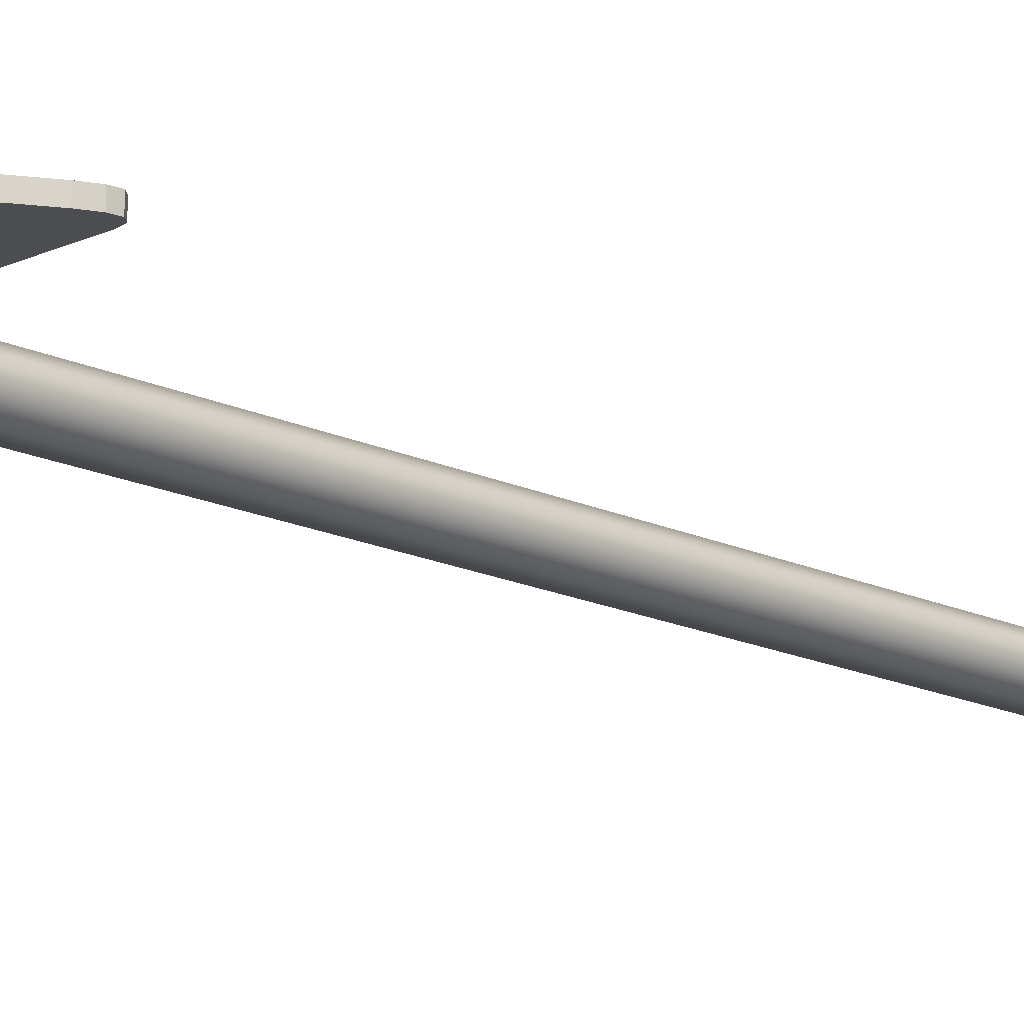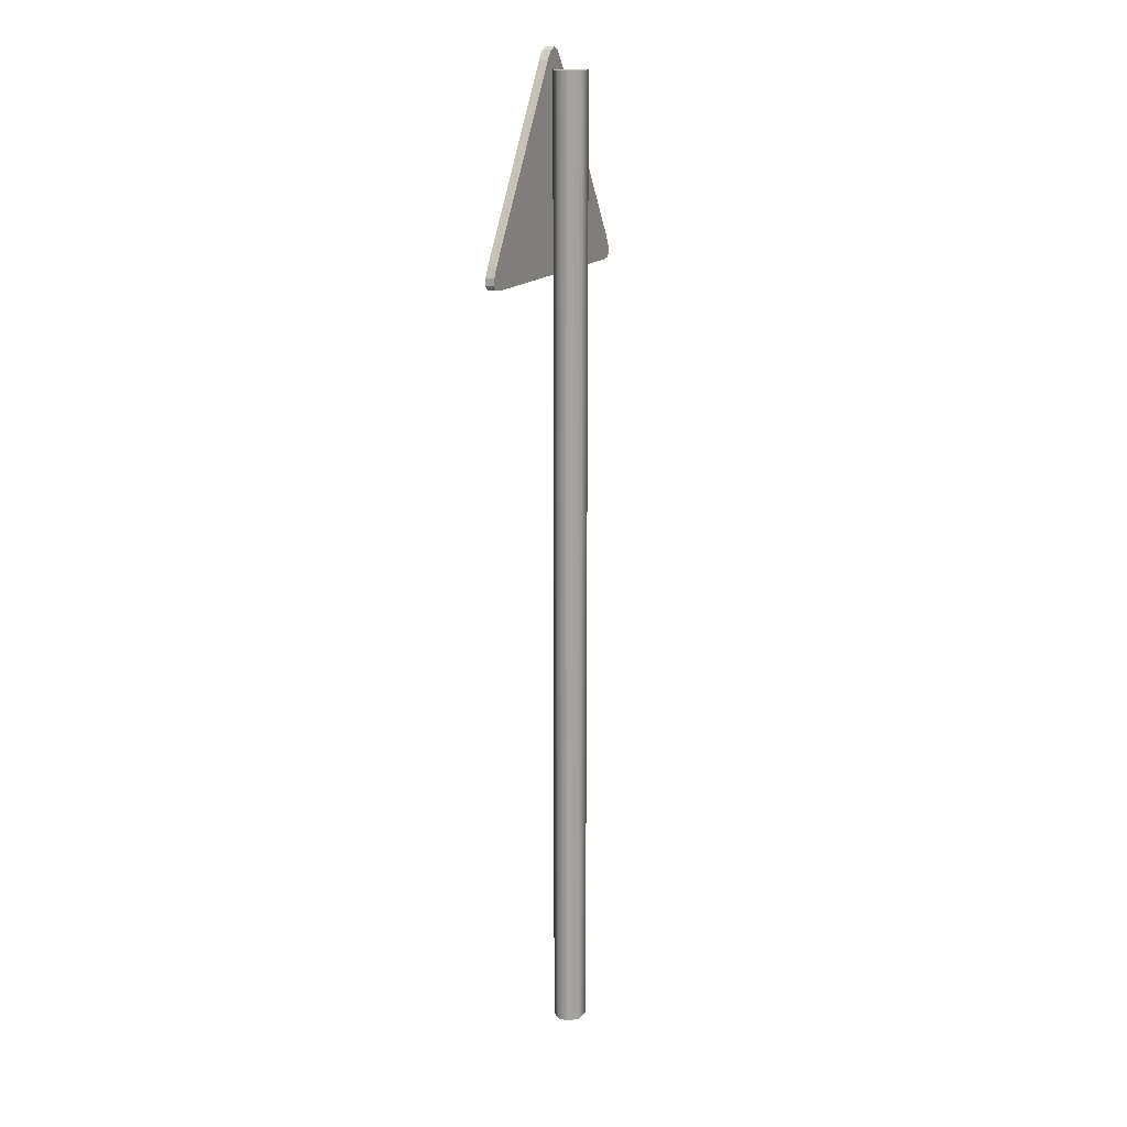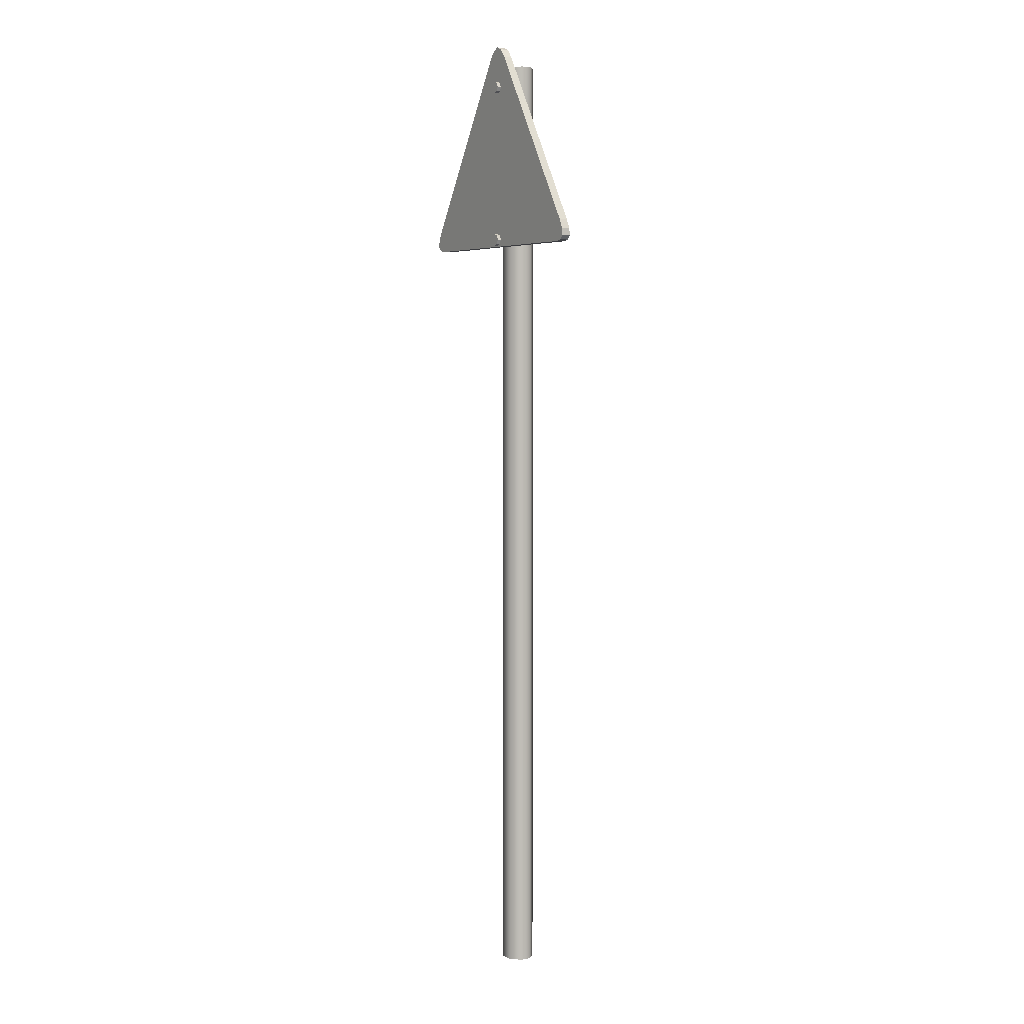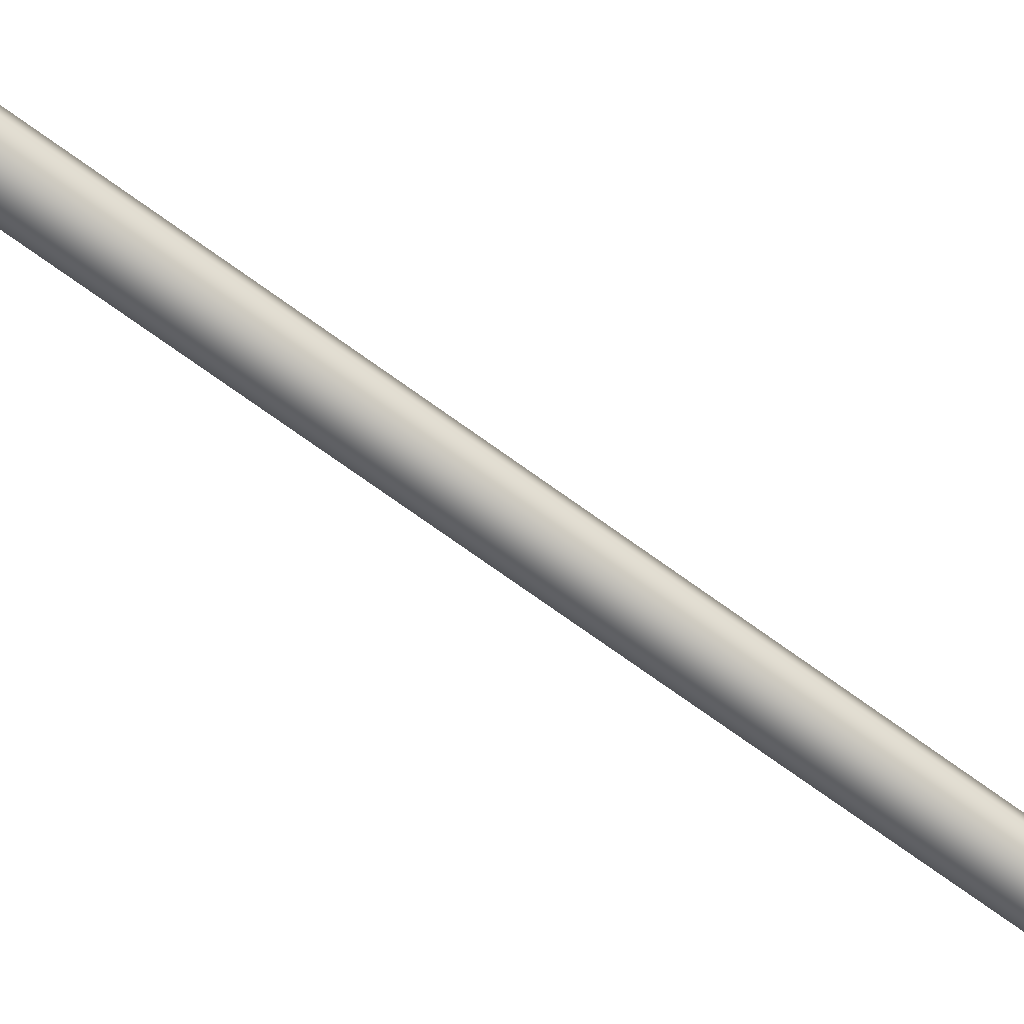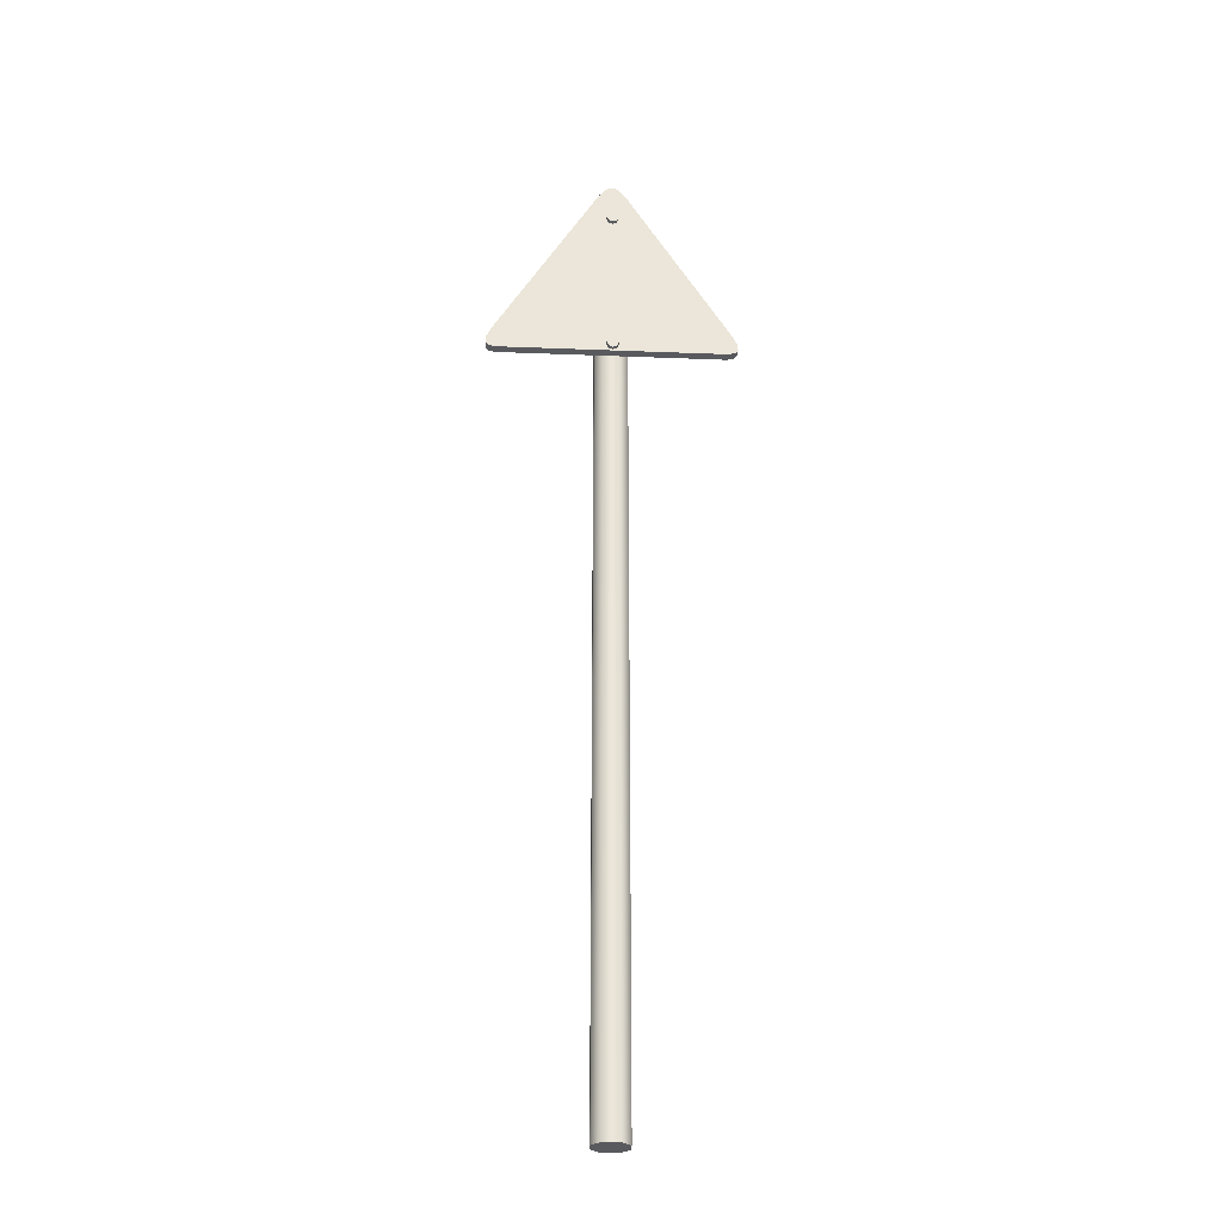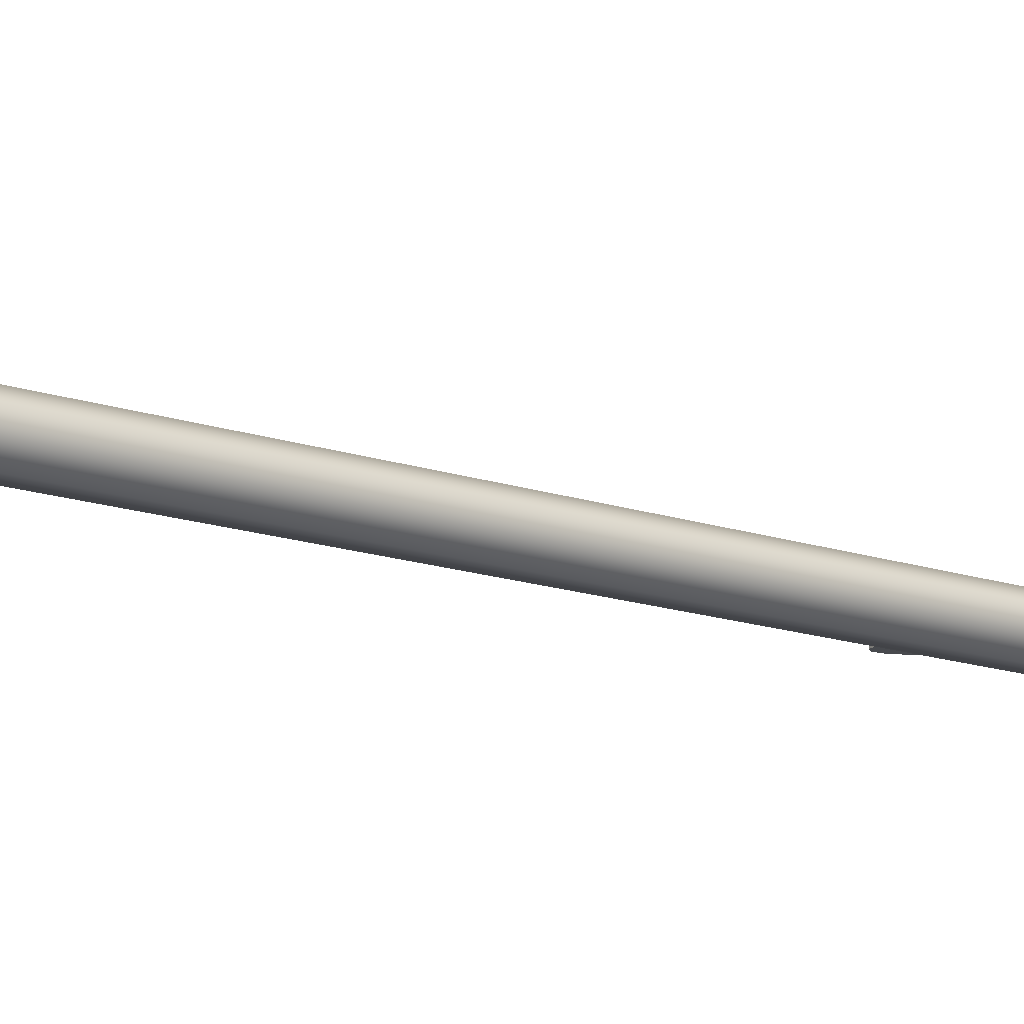
<metadata>
{"format":"obj","ext":"obj","renderer":"f3d","projection":"perspective","resolution":1024,"background":"white","views":[{"elev":-15.7,"azim":-135.4,"up":"+Z"},{"elev":16.7,"azim":115.8,"up":"+Y"},{"elev":4.8,"azim":57.4,"up":"+Y"},{"elev":-70.3,"azim":-126.2,"up":"+Z"},{"elev":-31.2,"azim":-3.2,"up":"+Y"},{"elev":-13.3,"azim":49.9,"up":"+Z"}]}
</metadata>
<code>
v  -0.0204 0.0104 0.0106
v  -0.0204 0.0104 -0.0029
v  -0.0089 0.0104 -0.0144
v  0.0208 0.0104 -0.0029
v  0.0093 0.0104 -0.0144
v  0.0208 0.0104 0.0106
v  0.0093 0.0104 0.0221
v  -0.0089 0.0104 0.0221
v  -0.0089 1.21 0.0221
v  0.0093 1.21 0.0221
v  0.0208 1.21 0.0106
v  0.0093 1.21 -0.0144
v  0.0208 1.21 -0.0029
v  -0.0089 1.21 -0.0144
v  -0.0204 1.21 -0.0029
v  -0.0204 1.21 0.0106
v  -0.1395 0.9761 0.0358
v  -0.1395 0.9761 0.0248
v  0.1395 0.9761 0.0248
v  0.1395 0.9761 0.0358
v  -0.1463 1.003 0.0358
v  -0.0163 1.222 0.0358
v  -0.0163 1.222 0.0248
v  -0.1463 1.003 0.0248
v  0.1463 1.003 0.0358
v  0.0163 1.222 0.0358
v  0.0081 1.232 0.0358
v  0 1.235 0.0358
v  -0.0081 1.232 0.0358
v  -0.1519 0.9914 0.0358
v  -0.1527 0.9829 0.0358
v  -0.1486 0.9778 0.0358
v  0.1519 0.9914 0.0358
v  0.1527 0.9829 0.0358
v  0.1486 0.9778 0.0358
v  0.1463 1.003 0.0248
v  0.0163 1.222 0.0248
v  -0.1486 0.9778 0.0248
v  -0.1527 0.9829 0.0248
v  -0.1519 0.9914 0.0248
v  -0.0081 1.232 0.0248
v  0 1.235 0.0248
v  0.0081 1.232 0.0248
v  0.1486 0.9778 0.0248
v  0.1527 0.9829 0.0248
v  0.1519 0.9914 0.0248
v  0.006 1.188 0.032
v  0.0082 1.183 0.032
v  0.0007 1.183 0.032
v  0.0007 1.191 0.032
v  -0.0045 1.188 0.032
v  -0.0067 1.183 0.032
v  -0.0045 1.178 0.032
v  0.0007 1.176 0.032
v  0.006 1.178 0.032
v  0.006 1.188 0.0407
v  0.0082 1.183 0.0407
v  0.0007 1.191 0.0407
v  -0.0045 1.188 0.0407
v  -0.0067 1.183 0.0407
v  -0.0045 1.178 0.0407
v  0.0007 1.176 0.0407
v  0.006 1.178 0.0407
v  0.0007 1.183 0.0407
v  0.006 0.9903 0.032
v  0.0082 0.9851 0.032
v  0.0007 0.9851 0.032
v  0.0007 0.9925 0.032
v  -0.0045 0.9903 0.032
v  -0.0067 0.9851 0.032
v  -0.0045 0.9798 0.032
v  0.0007 0.9776 0.032
v  0.006 0.9798 0.032
v  0.006 0.9903 0.0407
v  0.0082 0.9851 0.0407
v  0.0007 0.9925 0.0407
v  -0.0045 0.9903 0.0407
v  -0.0067 0.9851 0.0407
v  -0.0045 0.9798 0.0407
v  0.0007 0.9776 0.0407
v  0.006 0.9798 0.0407
v  0.0007 0.9851 0.0407
g sign3_triangle
f 1 2 3 4
f 3 5 4
f 4 6 7 1
f 8 1 7
f 9 10 11 12
f 11 13 12
f 12 14 15 9
f 16 9 15
f 8 7 10 9
f 6 4 13 11
f 5 3 14 12
f 2 1 16 15
f 17 18 19 20
f 21 22 23 24
f 25 26 27 28
f 25 28 29 22
f 22 21 30 31
f 22 31 32 17
f 25 22 17 33
f 34 33 17 35
f 20 35 17
f 25 36 37 26
f 19 18 38
f 19 38 39 40
f 19 40 24 37
f 24 23 41 42
f 24 42 43 37
f 44 19 37 45
f 46 45 37 36
f 35 20 19 44
f 41 23 22 29
f 30 21 24 40
f 34 35 44 45
f 33 34 45 46
f 25 33 46 36
f 42 41 29 28
f 43 42 28 27
f 37 43 27 26
f 31 30 40 39
f 32 31 39 38
f 17 32 38 18
f 47 48 49 50
f 49 51 50
f 52 51 49 53
f 49 54 53
f 55 54 49 48
f 56 57 48 47
f 58 56 47 50
f 59 58 50 51
f 60 59 51 52
f 61 60 52 53
f 62 61 53 54
f 63 62 54 55
f 57 63 55 48
f 64 57 56 58
f 64 58 59 60
f 64 60 61
f 64 61 62 63
f 64 63 57
f 65 66 67 68
f 67 69 68
f 70 69 67 71
f 67 72 71
f 73 72 67 66
f 74 75 66 65
f 76 74 65 68
f 77 76 68 69
f 78 77 69 70
f 79 78 70 71
f 80 79 71 72
f 81 80 72 73
f 75 81 73 66
f 82 75 74 76
f 82 76 77 78
f 82 78 79
f 82 79 80 81
f 82 81 75
f 7 6 11 10
f 9 16 1 8
f 4 5 12 13
f 3 2 15 14

</code>
